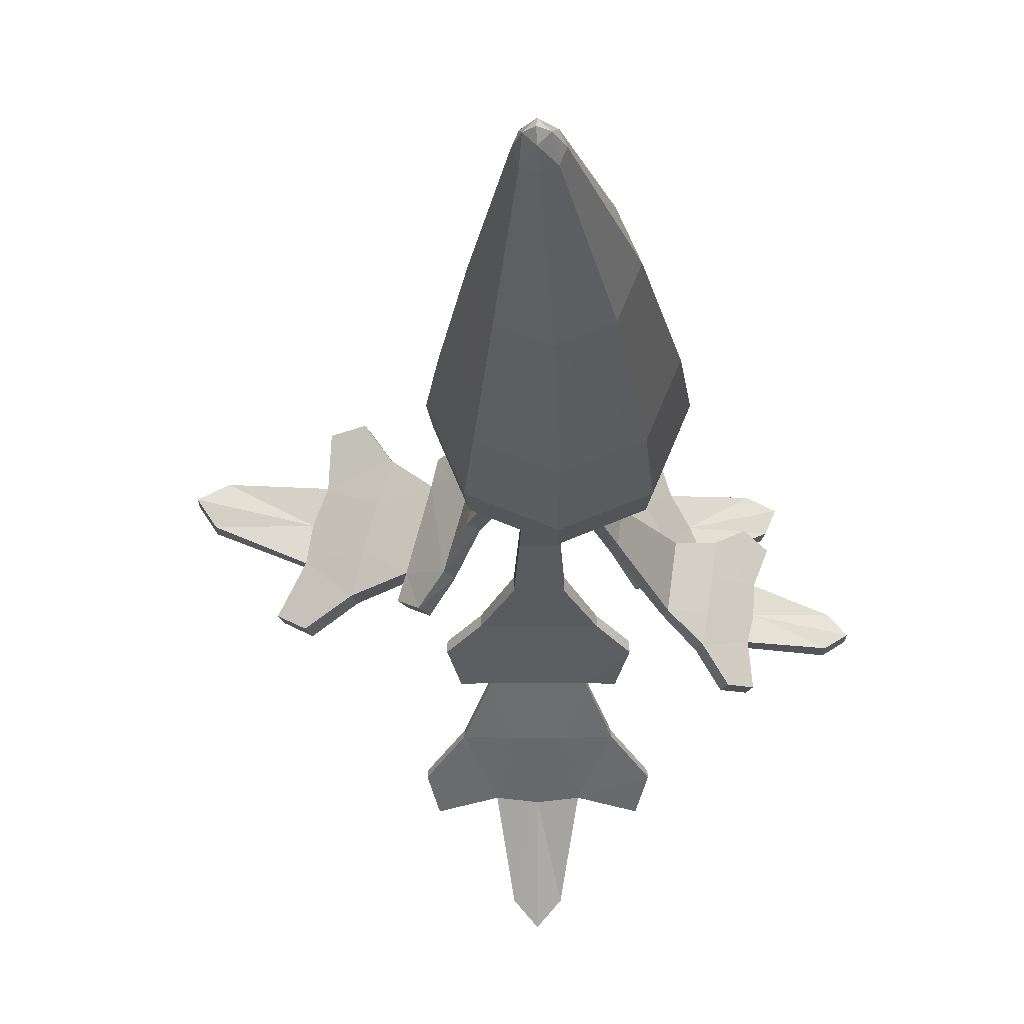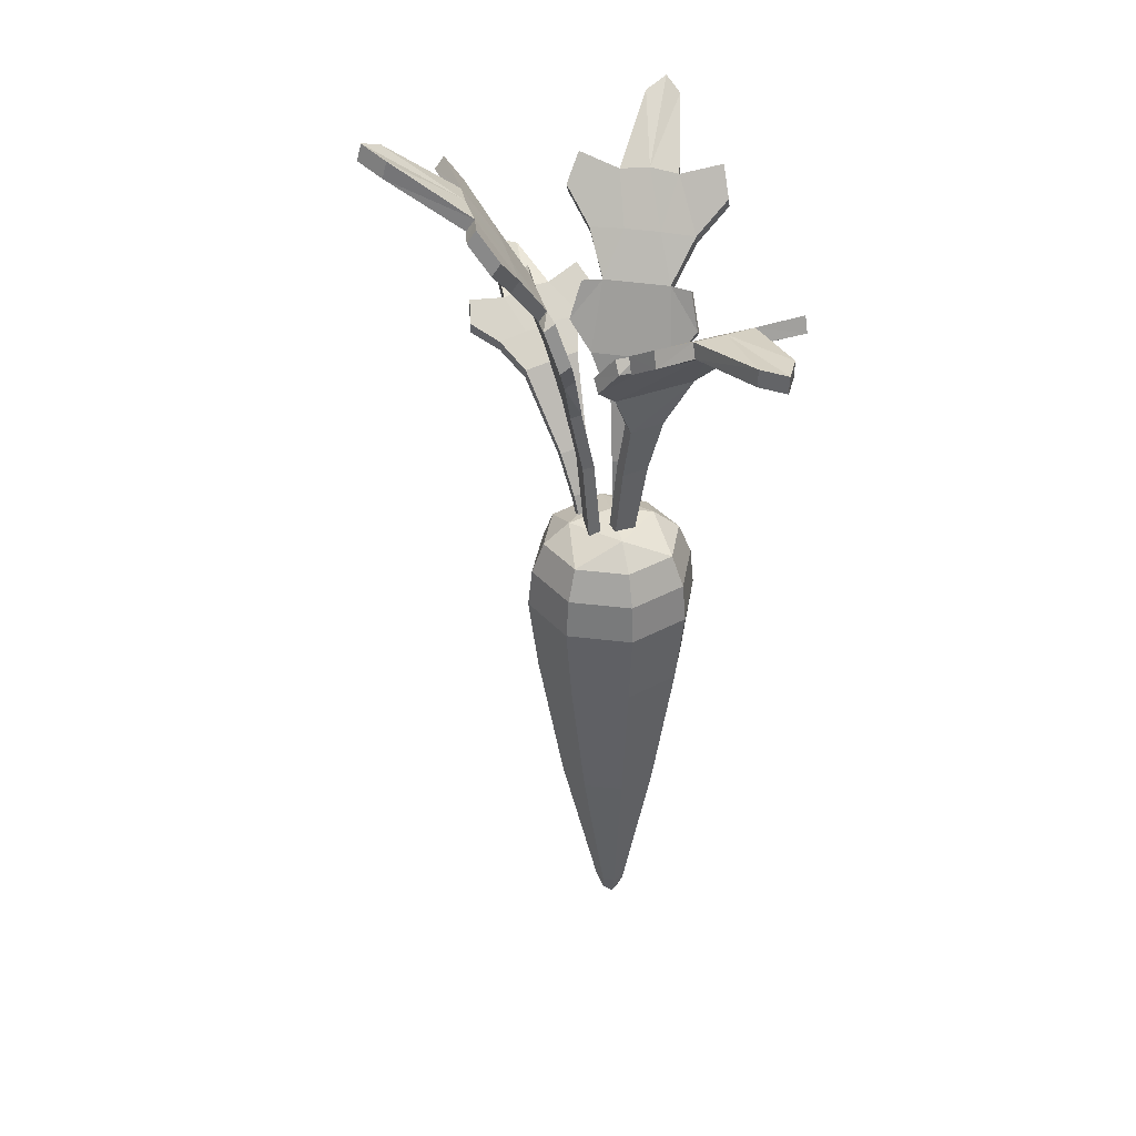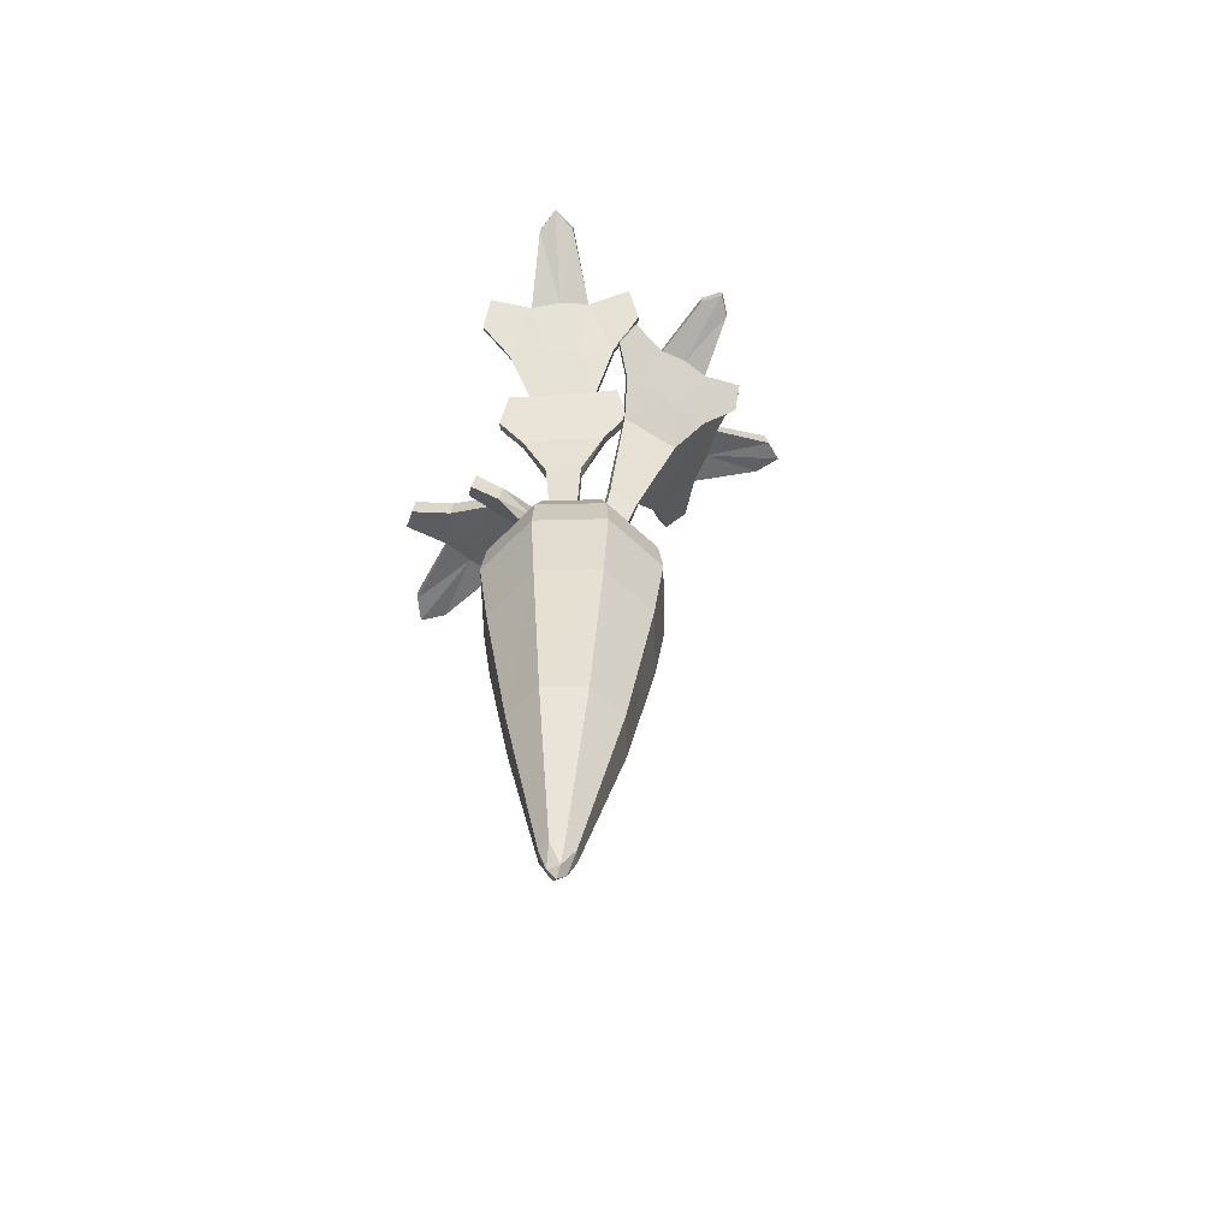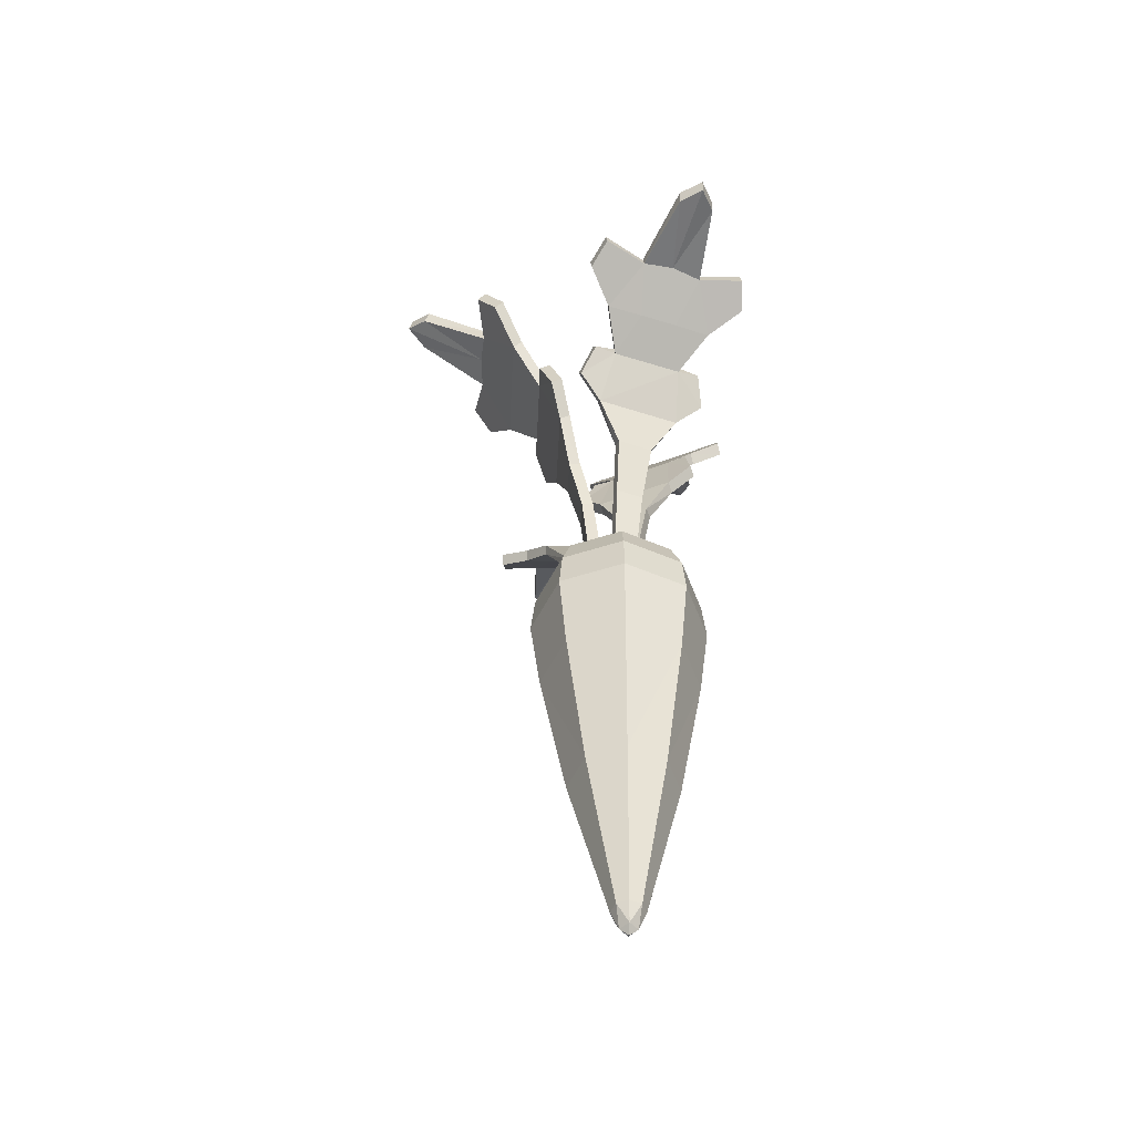
<metadata>
{"format":"obj","ext":"obj","renderer":"f3d","projection":"perspective","resolution":1024,"background":"white","views":[{"elev":-20.0,"azim":0.1,"up":"+Z"},{"elev":35.8,"azim":-103.1,"up":"+Y"},{"elev":-61.6,"azim":68.9,"up":"+Y"},{"elev":-50.8,"azim":-92.8,"up":"+Y"}]}
</metadata>
<code>
o Carrot_4_Cylinder.004
v -0.006542 0.001348 0.004619
v -0.04523 0.1886 0.01085
v -0.09902 0.3431 -0.01291
v -0.1447 0.4142 0.009526
v -0.0726 0.2709 0.01377
v -0.1483 0.4149 -0.02089
v -0.125 0.3772 -0.04155
v -0.2024 0.4505 -0.003484
v -0.2533 0.4893 0.04613
v -0.3583 0.5059 0.09313
v -0.2824 0.5016 -0.009453
v -0.2516 0.4791 -0.03085
v 0.000689 0.000933 0.02892
v -0.03428 0.1879 0.04763
v -0.0671 0.3403 0.09978
v -0.1196 0.4104 0.1042
v -0.2465 0.4902 0.08875
v -0.05833 0.2703 0.06149
v -0.1076 0.4087 0.1323
v -0.07613 0.3708 0.1379
v -0.1629 0.4444 0.1454
v -0.2312 0.4859 0.129
v -0.3456 0.5039 0.141
v -0.3786 0.5041 0.1241
v -0.2288 0.4934 0.1921
v -0.1917 0.4699 0.1946
v -0.253 0.471 0.0901
v -0.2376 0.466 0.1303
v -0.05979 0.1825 0.01517
v -0.02212 -0.005652 0.009207
v -0.2596 0.4694 0.04741
v -0.08623 0.2656 0.01785
v -0.1101 0.33 -0.009982
v -0.1503 0.3945 0.01076
v -0.3782 0.4807 0.1236
v -0.1592 0.3979 -0.01835
v -0.1365 0.3608 -0.03877
v -0.2088 0.4298 -0.002227
v -0.2889 0.4803 -0.008143
v -0.3578 0.4825 0.09261
v -0.2582 0.4576 -0.02952
v -0.0149 -0.006067 0.0335
v -0.04886 0.1818 0.05189
v -0.07834 0.3266 0.1029
v -0.07192 0.265 0.06555
v -0.1252 0.3906 0.1052
v -0.1185 0.3916 0.1349
v -0.08755 0.3544 0.1409
v -0.1692 0.4237 0.1467
v -0.2354 0.472 0.1934
v -0.3451 0.4806 0.1404
v -0.1983 0.4483 0.1959
v -0.1764 0.4479 0.09688
v -0.1899 0.45 0.04596
v -0.1969 0.4274 0.0469
v -0.1834 0.4254 0.09771
v -0.01234 -0.02614 0.01055
v 0.0285 0.1069 -0.001771
v 0.1171 0.2741 -0.005125
v 0.05469 0.164 -0.005852
v 0.1567 0.3102 0.007206
v 0.1972 0.3419 -0.02726
v 0.2786 0.3636 -0.05336
v 0.2131 0.3591 0.01608
v 0.1892 0.3399 0.03063
v -0.01491 -0.02984 -0.009061
v 0.02467 0.1014 -0.03096
v 0.1074 0.2601 -0.07928
v 0.196 0.3382 -0.05957
v 0.04972 0.1568 -0.04368
v 0.1417 0.2886 -0.1071
v 0.1889 0.3299 -0.0907
v 0.2737 0.3565 -0.09075
v 0.2969 0.3622 -0.07498
v 0.1928 0.33 -0.1382
v 0.1664 0.3072 -0.1424
v 0.2024 0.3229 -0.05905
v 0.1953 0.3143 -0.09025
v 0.04014 0.09942 -0.002632
v 8.8e-05 -0.03427 0.009632
v 0.2037 0.3263 -0.0266
v 0.06569 0.1561 -0.006474
v 0.1223 0.2597 -0.004263
v 0.298 0.3437 -0.07346
v 0.1632 0.2942 0.007808
v 0.2197 0.343 0.01668
v 0.2797 0.345 -0.05187
v 0.1958 0.3235 0.03122
v -0.002486 -0.03797 -0.009958
v 0.03631 0.09391 -0.03182
v 0.06069 0.1489 -0.04453
v 0.1125 0.2456 -0.07891
v 0.1482 0.2726 -0.1066
v 0.1994 0.3139 -0.1376
v 0.2748 0.3379 -0.0892
v 0.173 0.2909 -0.1418
v 0.1471 0.2972 -0.0698
v 0.1522 0.3045 -0.03095
v 0.1594 0.287 -0.02996
v 0.1543 0.2796 -0.06873
v -0.01302 -0.02178 0.03883
v 0.000105 0.1573 0.05159
v 0.01409 0.3044 0.09838
v 0.04696 0.3982 0.1038
v 0.01357 0.2374 0.06368
v 0.03189 0.3955 0.1278
v 0.01184 0.3446 0.1325
v 0.06902 0.4547 0.1427
v 0.1218 0.5206 0.1324
v 0.2134 0.5927 0.1567
v 0.1065 0.5361 0.188
v 0.07916 0.4984 0.1879
v -0.002993 -0.02178 0.01732
v 0.01521 0.1573 0.01917
v 0.06004 0.3044 -0.000216
v 0.0853 0.3982 0.02149
v 0.1414 0.5249 0.09771
v 0.03313 0.2374 0.0217
v 0.09398 0.3955 -0.005474
v 0.08469 0.3446 -0.02386
v 0.1293 0.4547 0.01333
v 0.1554 0.5206 0.0604
v 0.2328 0.5927 0.1149
v 0.2448 0.606 0.1459
v 0.1881 0.5361 0.01293
v 0.1705 0.4984 -0.007968
v 0.1509 0.5114 0.1021
v 0.1649 0.5064 0.06481
v 0.01347 0.1547 0.0578
v 0.001318 -0.0249 0.04551
v 0.1313 0.5064 0.1369
v 0.0266 0.2341 0.06974
v 0.02627 0.2954 0.1041
v 0.05596 0.3837 0.1078
v 0.2496 0.5854 0.1481
v 0.04446 0.3864 0.1336
v 0.02449 0.3352 0.1384
v 0.0787 0.4399 0.1473
v 0.1165 0.5209 0.1926
v 0.2181 0.5721 0.1588
v 0.08923 0.483 0.1926
v 0.01134 -0.0249 0.02401
v 0.02857 0.1547 0.02541
v 0.07223 0.2954 0.005457
v 0.04615 0.2341 0.02778
v 0.09416 0.3837 0.0258
v 0.1065 0.3864 0.0004
v 0.09738 0.3352 -0.01799
v 0.139 0.4399 0.01783
v 0.198 0.5209 0.01756
v 0.2375 0.5721 0.1171
v 0.1805 0.483 -0.003277
v 0.1097 0.4564 0.05577
v 0.08915 0.4564 0.09995
v 0.09957 0.4402 0.1053
v 0.1201 0.4402 0.06119
v -0.001242 -0.009042 0.001194
v 0.005268 0.1845 -0.01749
v 0.04477 0.3437 -0.0526
v 0.03508 0.4449 -0.08723
v 0.01098 0.2712 -0.03622
v 0.06543 0.4419 -0.08333
v 0.07915 0.387 -0.06591
v 0.06313 0.506 -0.1267
v 0.02898 0.5771 -0.1736
v 0.01083 0.6552 -0.2743
v 0.09038 0.5938 -0.1839
v 0.1027 0.5533 -0.1572
v -0.0266 -0.009042 0.001194
v -0.03311 0.1845 -0.01749
v -0.07261 0.3437 -0.0526
v -0.06292 0.4449 -0.08723
v -0.01392 0.5818 -0.177
v -0.03882 0.2712 -0.03622
v -0.09327 0.4419 -0.08333
v -0.107 0.387 -0.06591
v -0.09098 0.506 -0.1267
v -0.05683 0.5771 -0.1736
v -0.03868 0.6552 -0.2743
v -0.01392 0.6695 -0.3001
v -0.1182 0.5938 -0.1839
v -0.1306 0.5533 -0.1572
v -0.01392 0.5677 -0.1881
v -0.05684 0.5622 -0.1847
v 0.005243 0.1818 -0.03313
v -0.00125 -0.01235 -0.0156
v 0.02899 0.5622 -0.1847
v 0.01098 0.2678 -0.05144
v 0.04478 0.3341 -0.06684
v 0.03492 0.4295 -0.09754
v -0.01392 0.6475 -0.3057
v 0.06541 0.4322 -0.09807
v 0.07919 0.3771 -0.08078
v 0.06315 0.4903 -0.138
v 0.0904 0.5777 -0.1956
v 0.01079 0.6332 -0.2798
v 0.1027 0.5369 -0.169
v -0.02659 -0.01235 -0.0156
v -0.03309 0.1818 -0.03313
v -0.07262 0.3341 -0.06684
v -0.03882 0.2678 -0.05144
v -0.06276 0.4295 -0.09754
v -0.09325 0.4322 -0.09807
v -0.107 0.3771 -0.08078
v -0.091 0.4903 -0.138
v -0.1182 0.5777 -0.1956
v -0.03863 0.6332 -0.2798
v -0.1306 0.5369 -0.169
v -0.04057 0.5077 -0.1268
v 0.01214 0.5077 -0.1268
v 0.01261 0.4907 -0.1392
v -0.03999 0.4907 -0.1392
v 0.001486 -0.16 -0.08886
v 0.001917 0.0449 -0.07954
v 0.07653 -0.16 -0.05777
v 0.07008 0.0449 -0.0513
v 0.1076 -0.16 0.01727
v 0.09832 0.0449 0.01687
v 0.07653 -0.16 0.09232
v 0.07008 0.0449 0.08504
v 0.001486 -0.16 0.1234
v 0.001917 0.0449 0.1133
v -0.07356 -0.16 0.09232
v -0.06625 0.0449 0.08504
v -0.1046 -0.16 0.01727
v -0.09449 0.0449 0.01687
v -0.07356 -0.16 -0.05777
v -0.06625 0.0449 -0.0513
v 0.07092 0.0449 -0.04928
v 0.002468 0.07462 -0.04358
v 0.002471 0.07462 0.07626
v -0.05745 0.07462 0.01634
v 0.00247 0.0893 0.0163
v 0.06275 0.07462 0.01634
v -0.01885 -0.5736 -0.004258
v -0.003654 -0.5746 0.002049
v 0.002639 -0.575 0.01727
v -0.003654 -0.5746 0.0325
v -0.01885 -0.5736 0.03881
v -0.03404 -0.5726 0.0325
v -0.04034 -0.5722 0.01727
v -0.03404 -0.5726 0.002049
v -0.02057 -0.6001 0.02864
v -0.02057 -0.6001 0.005914
v -0.03191 -0.5994 0.01727
v -0.0212 -0.6097 0.01727
v -0.009236 -0.6009 0.01727
v 0.06648 -0.3638 0.01727
v 0.04557 -0.3624 -0.0333
v -0.05537 -0.3558 0.06785
v -0.004898 -0.3591 0.0888
v -0.004898 -0.3591 -0.05425
v -0.05537 -0.3558 -0.0333
v 0.04557 -0.3624 0.06785
v -0.07627 -0.3545 0.01727
v 0.001294 0.001195 -0.09652
v 0.001486 -0.05305 -0.1022
v 0.08599 -0.05305 -0.06723
v 0.08189 0.001195 -0.06314
v 0.121 -0.05305 0.01727
v 0.1153 0.001195 0.01746
v 0.08599 -0.05305 0.1018
v 0.08189 0.001195 0.09806
v 0.001486 -0.05305 0.1368
v 0.001294 0.001195 0.1314
v -0.08302 -0.05305 0.1018
v -0.0793 0.001195 0.09806
v -0.118 -0.05305 0.01727
v -0.1127 0.001195 0.01746
v -0.08302 -0.05305 -0.06723
v -0.0793 0.001195 -0.06314
f 270 213 227
f 217 262 219
f 262 221 219
f 221 266 223
f 266 225 223
f 268 227 225
f 230 234 229
f 257 215 213
f 248 236 249
f 258 217 215
f 229 234 218
f 220 231 222
f 224 232 226
f 228 230 214
f 231 232 224
f 214 230 216
f 222 231 224
f 234 231 220
f 226 232 228
f 218 234 220
f 232 230 228
f 226 271 269
f 224 269 267
f 265 224 267
f 263 222 265
f 261 220 263
f 229 218 261
f 214 259 256
f 235 244 242
f 250 239 251
f 252 242 253
f 249 235 252
f 254 237 248
f 255 240 250
f 254 239 238
f 253 241 255
f 227 255 225
f 242 245 241
f 240 243 239
f 239 243 238
f 238 247 237
f 236 244 235
f 247 244 236
f 243 245 246
f 245 244 246
f 237 247 236
f 241 245 240
f 247 243 246
f 219 251 254
f 223 255 250
f 217 254 248
f 215 252 213
f 213 253 227
f 221 250 251
f 217 249 215
f 256 270 271
f 271 268 269
f 269 266 267
f 265 266 264
f 263 264 262
f 261 262 260
f 259 260 258
f 259 257 256
f 228 256 271
f 270 257 213
f 217 260 262
f 262 264 221
f 221 264 266
f 266 268 225
f 268 270 227
f 229 216 230
f 230 233 234
f 257 258 215
f 248 237 236
f 258 260 217
f 231 233 232
f 234 233 231
f 232 233 230
f 226 228 271
f 224 226 269
f 265 222 224
f 263 220 222
f 261 218 220
f 261 259 229
f 259 216 229
f 214 216 259
f 250 240 239
f 252 235 242
f 249 236 235
f 254 238 237
f 255 241 240
f 254 251 239
f 253 242 241
f 227 253 255
f 247 246 244
f 243 240 245
f 245 242 244
f 247 238 243
f 219 221 251
f 223 225 255
f 217 219 254
f 215 249 252
f 213 252 253
f 221 223 250
f 217 248 249
f 256 257 270
f 271 270 268
f 269 268 266
f 265 267 266
f 263 265 264
f 261 263 262
f 259 261 260
f 259 258 257
f 228 214 256
f 1 14 13
f 15 5 3
f 18 2 5
f 20 16 19
f 4 53 16
f 53 22 21
f 26 22 25
f 17 10 24
f 37 34 36
f 41 31 39
f 17 23 22
f 16 3 4
f 43 30 42
f 32 44 33
f 29 45 32
f 48 46 44
f 31 55 27
f 55 56 27
f 52 28 49
f 27 40 31
f 12 9 8
f 27 51 35
f 33 46 34
f 23 28 22
f 1 29 2
f 8 41 12
f 49 16 21
f 3 37 7
f 44 18 15
f 50 26 25
f 31 10 9
f 4 38 8
f 5 33 3
f 12 39 11
f 47 20 19
f 22 50 25
f 7 36 6
f 16 47 19
f 35 23 24
f 39 9 11
f 45 14 18
f 36 4 6
f 40 24 10
f 2 32 5
f 43 13 14
f 52 21 26
f 48 15 20
f 7 4 3
f 53 21 16
f 54 4 8
f 17 53 54
f 54 9 17
f 49 56 46
f 34 55 38
f 56 34 46
f 56 28 27
f 101 114 113
f 103 118 105
f 118 102 105
f 120 116 119
f 116 154 153
f 153 122 121
f 126 122 125
f 117 110 124
f 137 134 136
f 141 131 139
f 117 123 122
f 104 115 103
f 142 129 130
f 132 144 133
f 129 145 132
f 148 146 144
f 131 155 127
f 155 156 127
f 152 128 149
f 127 140 131
f 112 109 108
f 127 151 135
f 134 144 146
f 151 122 123
f 101 129 102
f 108 141 112
f 149 116 121
f 103 137 107
f 144 118 115
f 150 126 125
f 109 140 110
f 104 138 108
f 105 133 103
f 112 139 111
f 147 120 119
f 122 150 125
f 107 136 106
f 116 147 119
f 135 123 124
f 139 109 111
f 118 143 114
f 136 104 106
f 110 135 124
f 129 105 102
f 143 113 114
f 152 121 126
f 148 115 120
f 107 104 103
f 153 121 116
f 154 104 108
f 117 153 154
f 154 109 117
f 149 156 146
f 134 155 138
f 156 134 146
f 156 128 127
f 157 170 169
f 171 161 159
f 174 158 161
f 176 172 175
f 172 210 209
f 209 178 177
f 182 178 181
f 173 166 180
f 193 190 192
f 197 187 195
f 173 179 178
f 172 159 160
f 199 186 198
f 188 200 189
f 188 199 201
f 204 202 200
f 187 211 183
f 211 212 183
f 208 184 205
f 183 196 187
f 168 165 164
f 183 207 191
f 190 200 202
f 207 178 179
f 157 185 158
f 164 197 168
f 205 172 177
f 159 193 163
f 200 174 171
f 206 182 181
f 165 196 166
f 160 194 164
f 161 189 159
f 168 195 167
f 203 176 175
f 178 206 181
f 163 192 162
f 172 203 175
f 191 179 180
f 195 165 167
f 174 199 170
f 192 160 162
f 166 191 180
f 185 161 158
f 199 169 170
f 208 177 182
f 204 171 176
f 163 160 159
f 209 177 172
f 210 160 164
f 173 209 210
f 210 165 173
f 205 212 202
f 190 211 194
f 212 190 202
f 212 184 183
f 1 2 14
f 15 18 5
f 18 14 2
f 20 15 16
f 4 54 53
f 53 17 22
f 26 21 22
f 17 9 10
f 37 33 34
f 41 38 31
f 17 24 23
f 16 15 3
f 43 29 30
f 32 45 44
f 29 43 45
f 48 47 46
f 31 38 55
f 52 50 28
f 27 35 40
f 12 11 9
f 27 28 51
f 33 44 46
f 23 51 28
f 1 30 29
f 8 38 41
f 49 46 16
f 3 33 37
f 44 45 18
f 50 52 26
f 31 40 10
f 4 34 38
f 5 32 33
f 12 41 39
f 47 48 20
f 22 28 50
f 7 37 36
f 16 46 47
f 35 51 23
f 39 31 9
f 45 43 14
f 36 34 4
f 40 35 24
f 2 29 32
f 43 42 13
f 52 49 21
f 48 44 15
f 7 6 4
f 54 8 9
f 56 55 34
f 56 49 28
f 101 102 114
f 103 115 118
f 118 114 102
f 120 115 116
f 116 104 154
f 153 117 122
f 126 121 122
f 117 109 110
f 137 133 134
f 141 138 131
f 117 124 123
f 104 116 115
f 142 143 129
f 132 145 144
f 129 143 145
f 148 147 146
f 131 138 155
f 152 150 128
f 127 135 140
f 112 111 109
f 127 128 151
f 134 133 144
f 151 128 122
f 101 130 129
f 108 138 141
f 149 146 116
f 103 133 137
f 144 145 118
f 150 152 126
f 109 131 140
f 104 134 138
f 105 132 133
f 112 141 139
f 147 148 120
f 122 128 150
f 107 137 136
f 116 146 147
f 135 151 123
f 139 131 109
f 118 145 143
f 136 134 104
f 110 140 135
f 129 132 105
f 143 142 113
f 152 149 121
f 148 144 115
f 107 106 104
f 154 108 109
f 156 155 134
f 156 149 128
f 157 158 170
f 171 174 161
f 174 170 158
f 176 171 172
f 172 160 210
f 209 173 178
f 182 177 178
f 173 165 166
f 193 189 190
f 197 194 187
f 173 180 179
f 172 171 159
f 199 185 186
f 188 201 200
f 188 185 199
f 204 203 202
f 187 194 211
f 208 206 184
f 183 191 196
f 168 167 165
f 183 184 207
f 190 189 200
f 207 184 178
f 157 186 185
f 164 194 197
f 205 202 172
f 159 189 193
f 200 201 174
f 206 208 182
f 165 187 196
f 160 190 194
f 161 188 189
f 168 197 195
f 203 204 176
f 178 184 206
f 163 193 192
f 172 202 203
f 191 207 179
f 195 187 165
f 174 201 199
f 192 190 160
f 166 196 191
f 185 188 161
f 199 198 169
f 208 205 177
f 204 200 171
f 163 162 160
f 210 164 165
f 212 211 190
f 212 205 184
f 57 67 66
f 82 92 83
f 70 58 60
f 59 97 68
f 97 72 71
f 76 72 75
f 69 63 74
f 88 81 86
f 69 73 72
f 90 80 89
f 60 83 59
f 79 91 82
f 81 99 77
f 99 100 77
f 96 78 93
f 77 87 81
f 65 62 61
f 77 95 84
f 95 72 73
f 57 79 58
f 61 88 65
f 93 68 71
f 94 76 75
f 62 87 63
f 59 85 61
f 92 70 68
f 65 86 64
f 78 75 72
f 84 73 74
f 86 62 64
f 91 67 70
f 87 74 63
f 58 82 60
f 90 66 67
f 96 71 76
f 97 71 68
f 98 59 61
f 69 97 98
f 98 62 69
f 93 100 92
f 83 99 85
f 100 83 92
f 100 78 77
f 68 60 59
f 57 58 67
f 82 91 92
f 70 67 58
f 59 98 97
f 97 69 72
f 76 71 72
f 69 62 63
f 88 85 81
f 69 74 73
f 90 79 80
f 60 82 83
f 79 90 91
f 81 85 99
f 96 94 78
f 77 84 87
f 65 64 62
f 77 78 95
f 95 78 72
f 57 80 79
f 61 85 88
f 93 92 68
f 94 96 76
f 62 81 87
f 59 83 85
f 92 91 70
f 65 88 86
f 78 94 75
f 84 95 73
f 86 81 62
f 91 90 67
f 87 84 74
f 58 79 82
f 90 89 66
f 96 93 71
f 98 61 62
f 100 99 83
f 100 93 78
f 68 70 60

</code>
